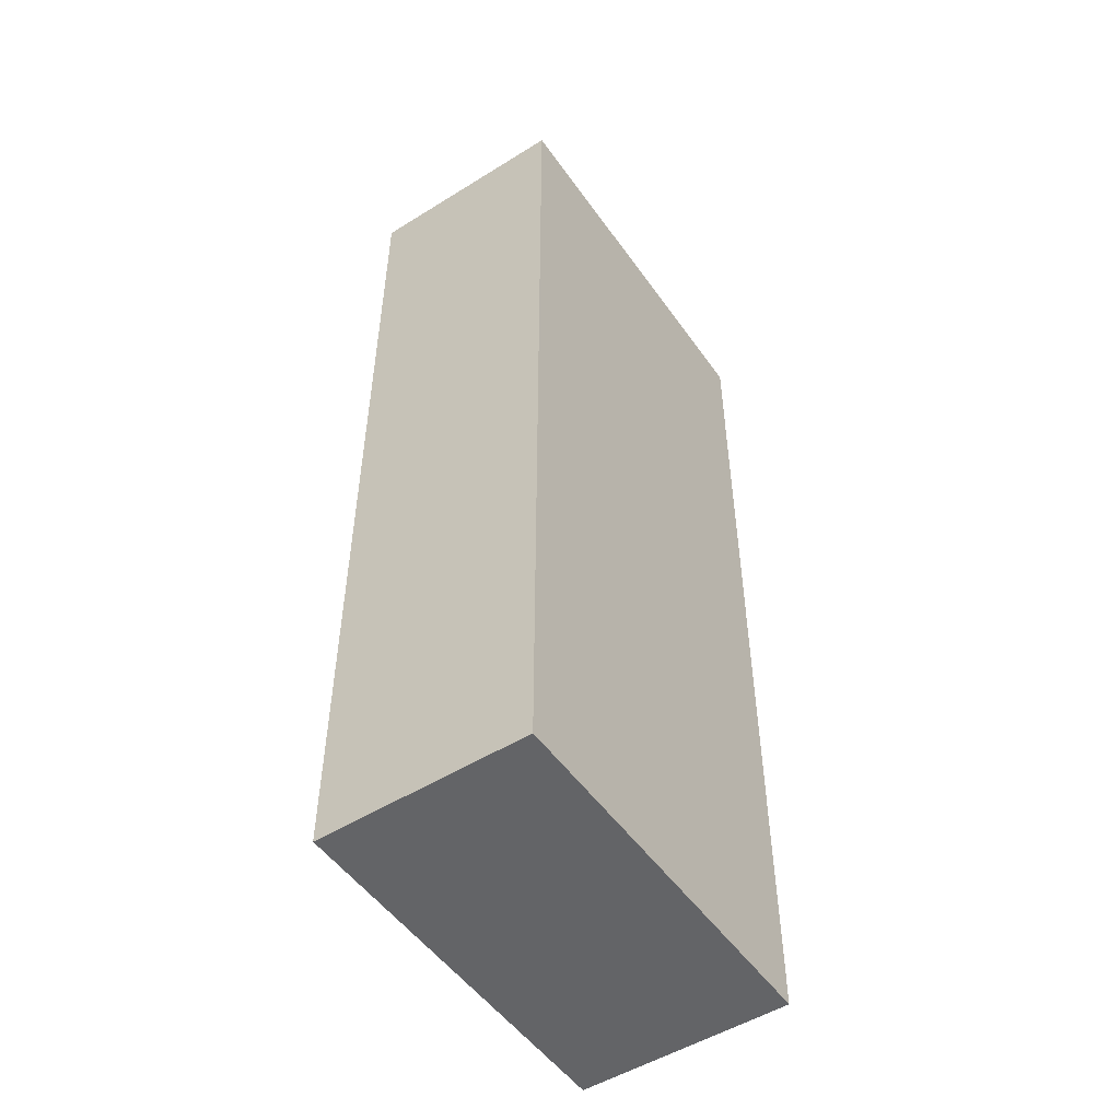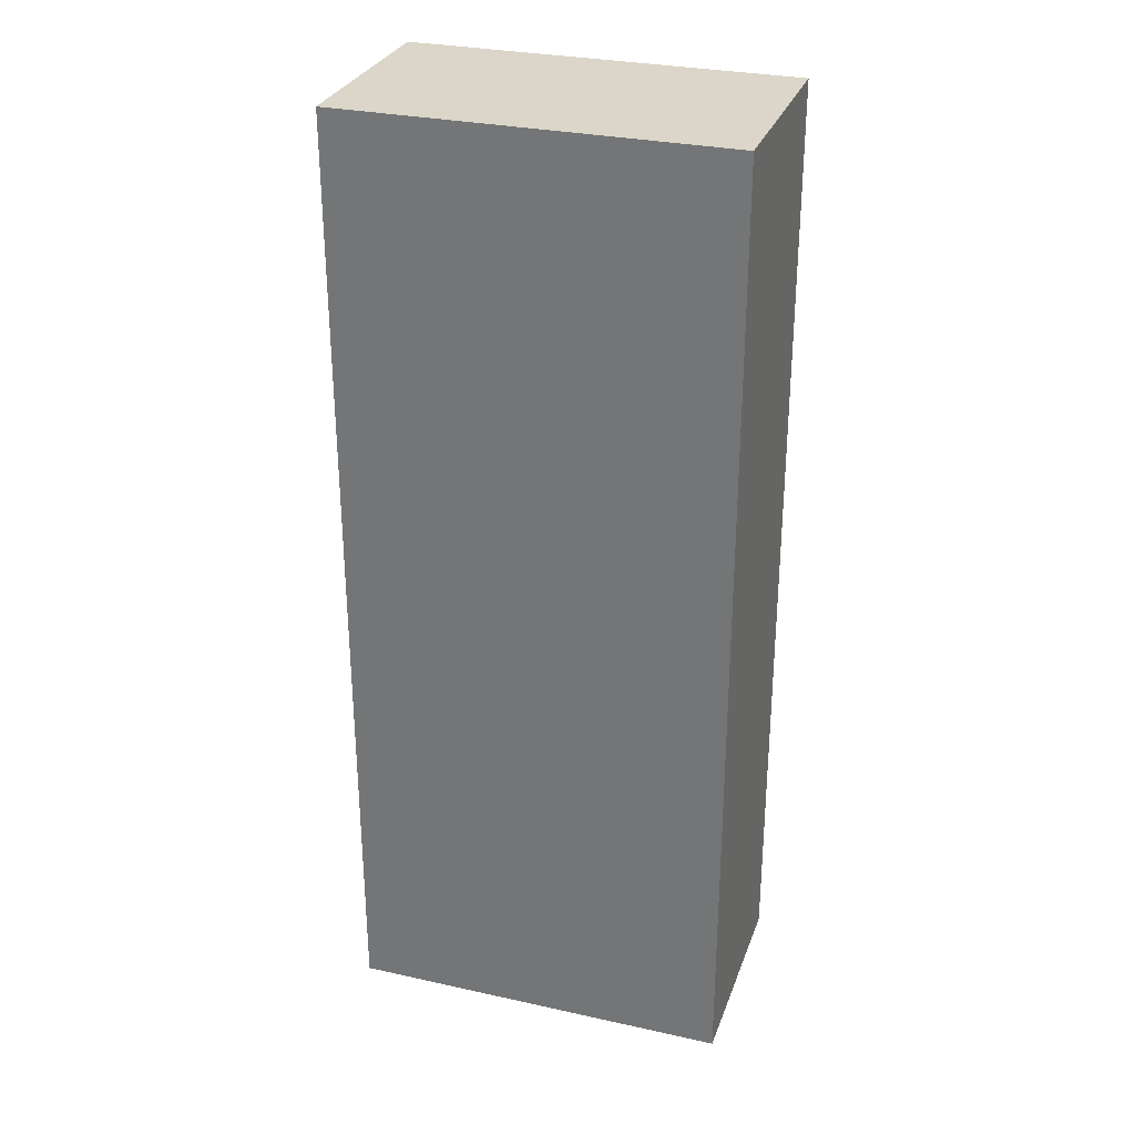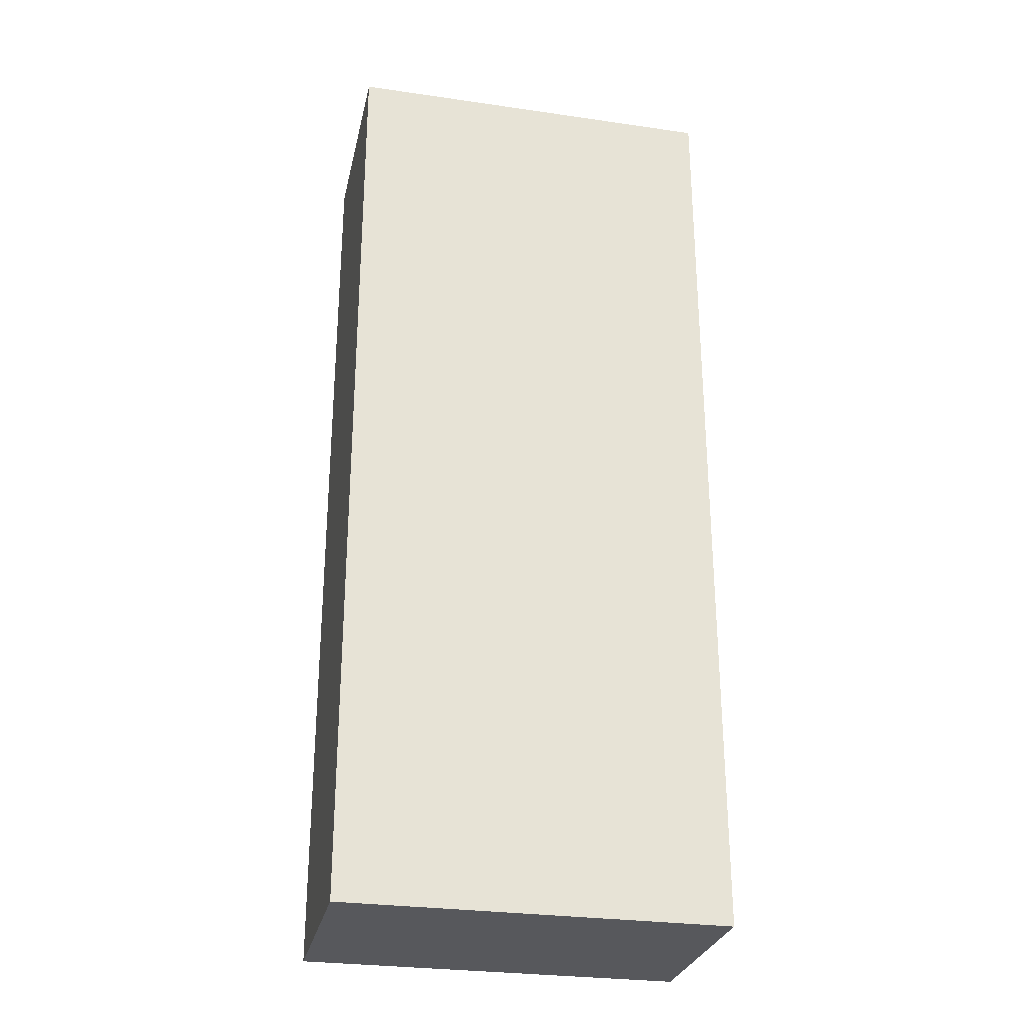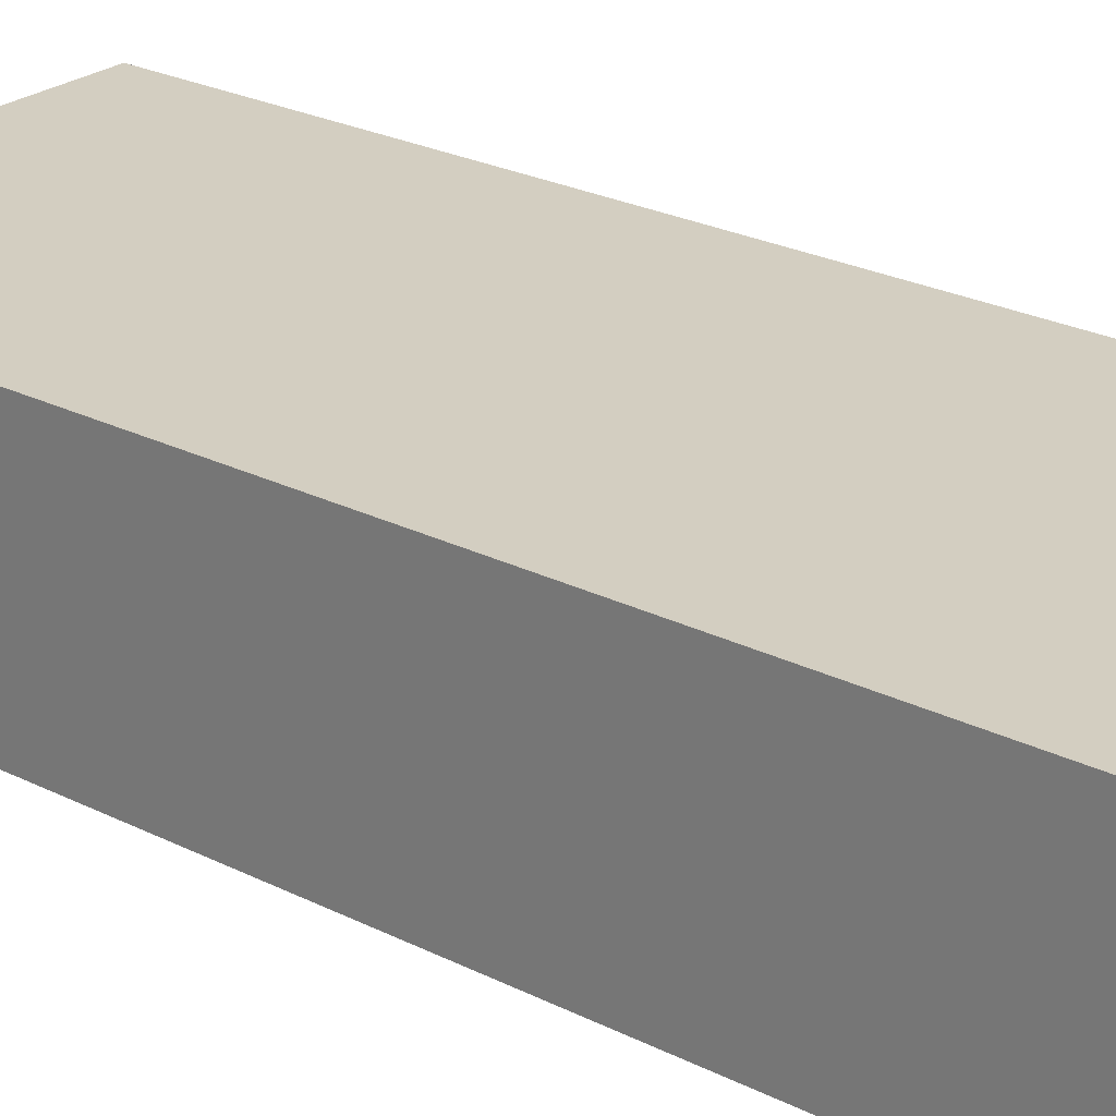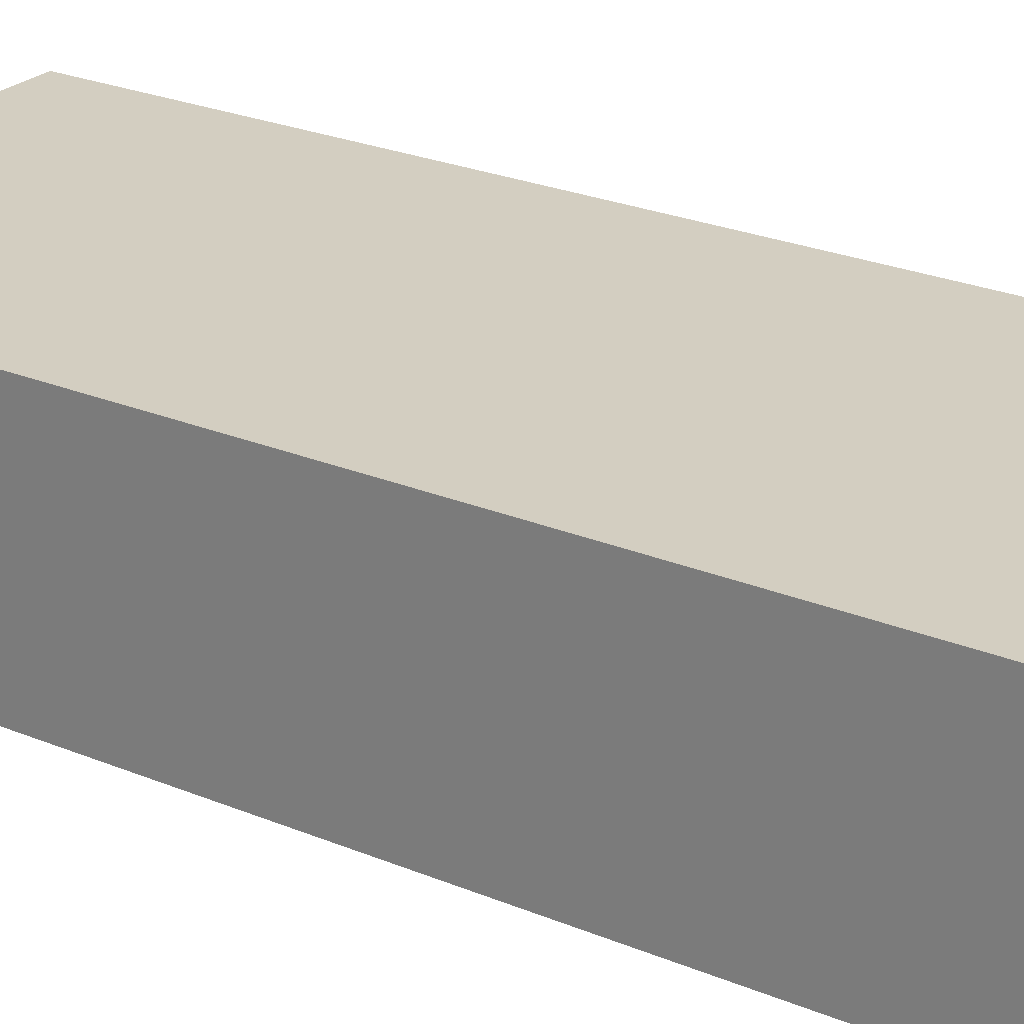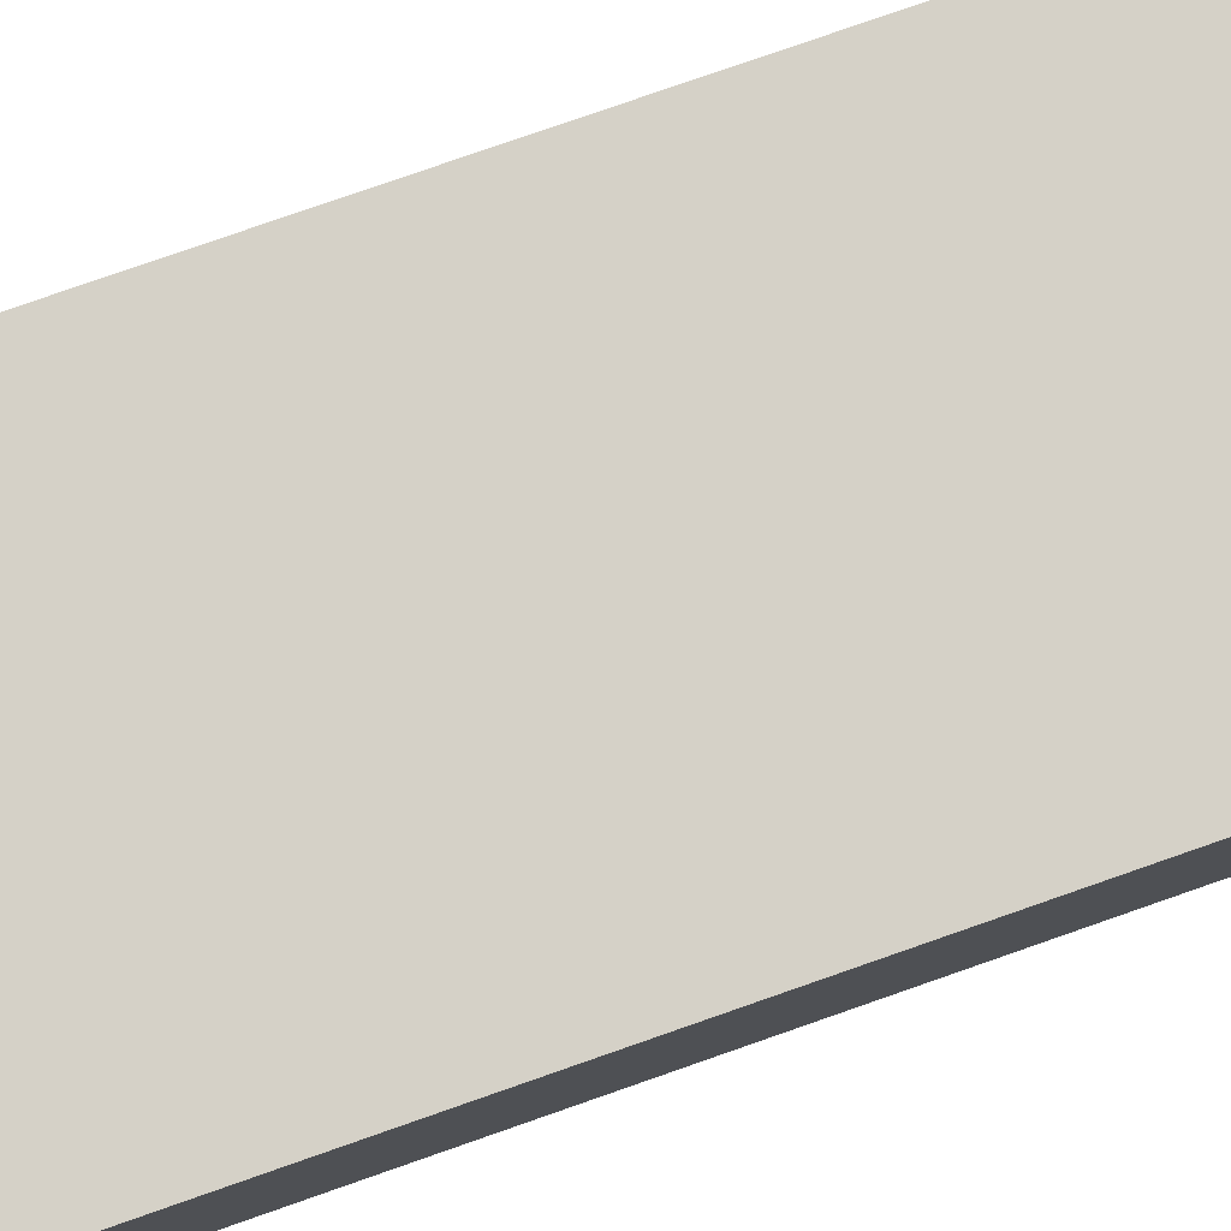
<metadata>
{"format":"obj","ext":"obj","renderer":"f3d","projection":"perspective","resolution":1024,"background":"white","views":[{"elev":-51.2,"azim":124.1,"up":"+Z"},{"elev":29.9,"azim":-162.1,"up":"+Z"},{"elev":-28.4,"azim":167.7,"up":"+Z"},{"elev":25.1,"azim":129.1,"up":"+Y"},{"elev":24.9,"azim":124.2,"up":"+Y"},{"elev":79.6,"azim":-109.2,"up":"+Y"}]}
</metadata>
<code>
o 12224
v 2216 1890 10.51
v 2216 1890 10.51
v 2216 1890 10.51
v 2216 1890 11.01
v 2216 1890 11.01
v 2216 1890 11.01
v 2216 1890 10.51
v 2216 1890 10.51
v 2216 1890 10.51
v 2216 1890 11.01
v 2216 1890 10.51
v 2216 1890 11.01
v 2216 1890 11.01
v 2216 1890 11.01
v 2216 1890 11.01
v 2216 1890 11.01
v 2216 1890 10.51
v 2216 1890 11.01
v 2216 1890 10.51
v 2216 1890 11.01
v 2216 1890 11.01
v 2216 1890 10.51
v 2216 1890 11.01
v 2216 1890 11.01
v 2216 1890 10.51
v 2216 1890 10.51
v 2216 1890 11.01
v 2216 1890 10.51
v 2216 1890 10.51
f 1 2 3
f 1 4 5
f 6 2 7
f 8 9 7
f 10 7 11
f 12 13 14
f 14 15 16
f 17 15 18
f 19 20 21
f 22 23 20
f 24 25 26
f 27 28 29

</code>
